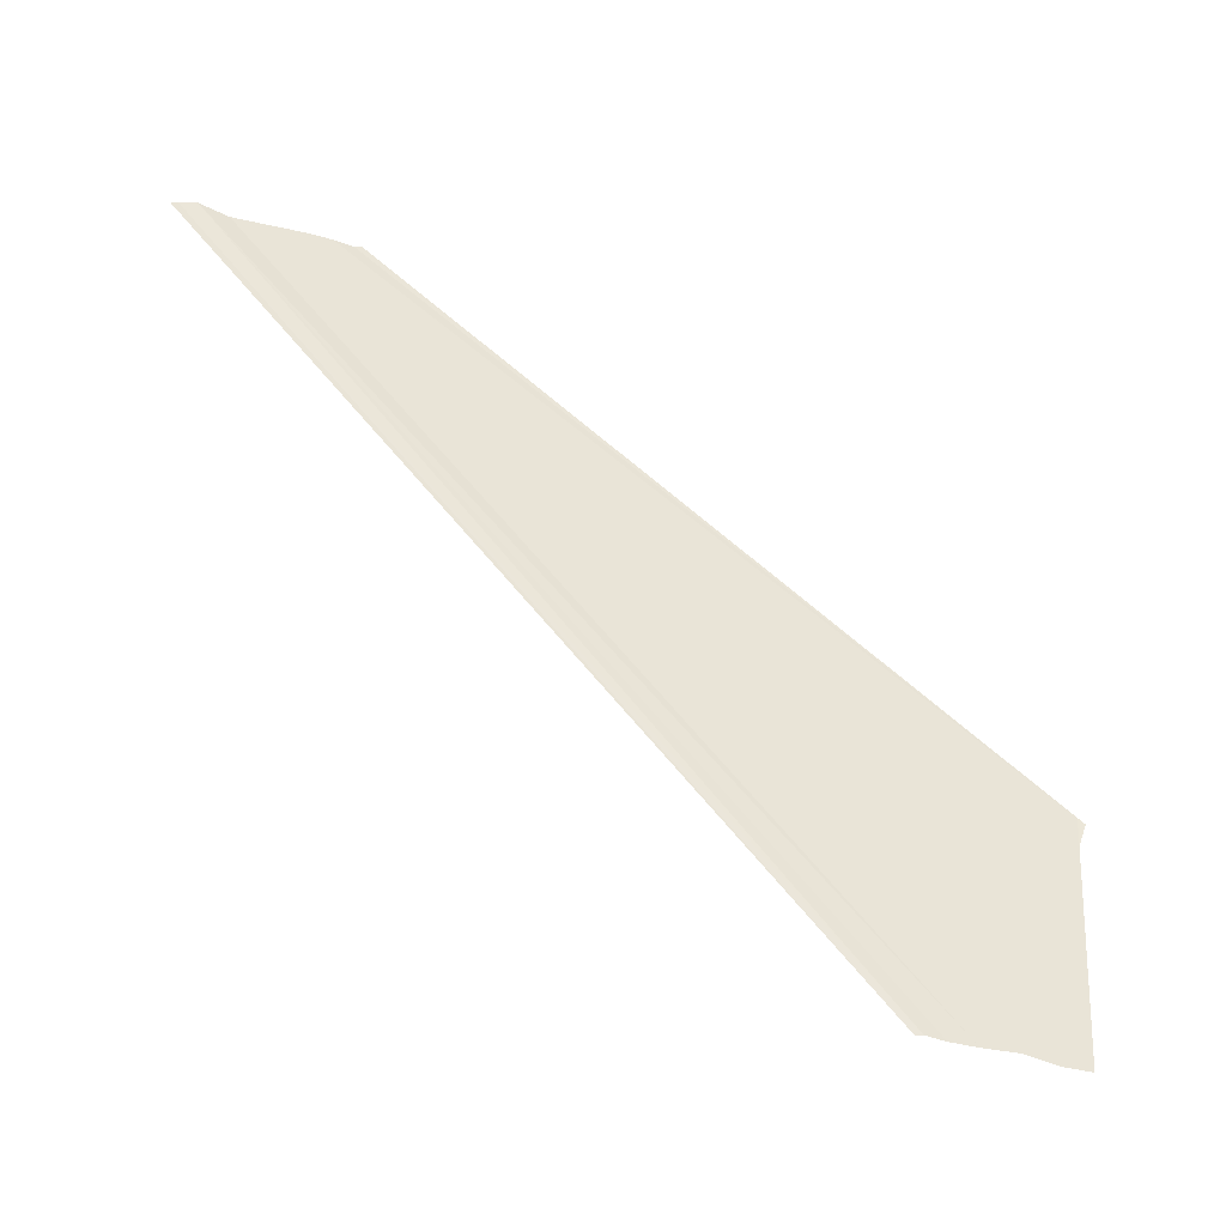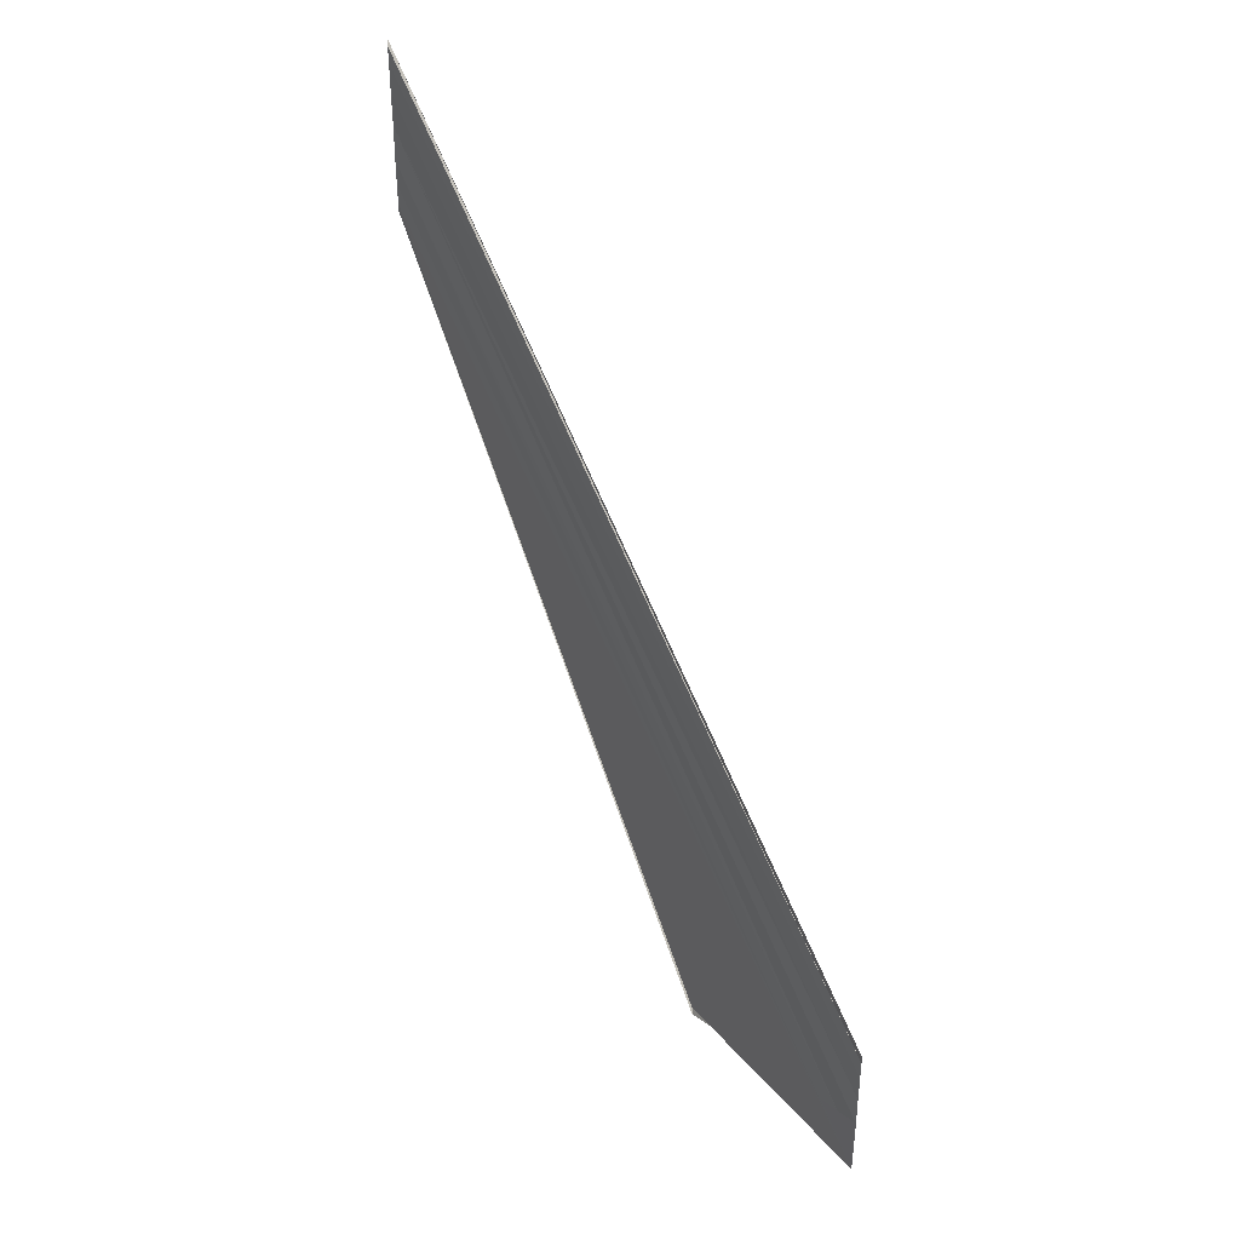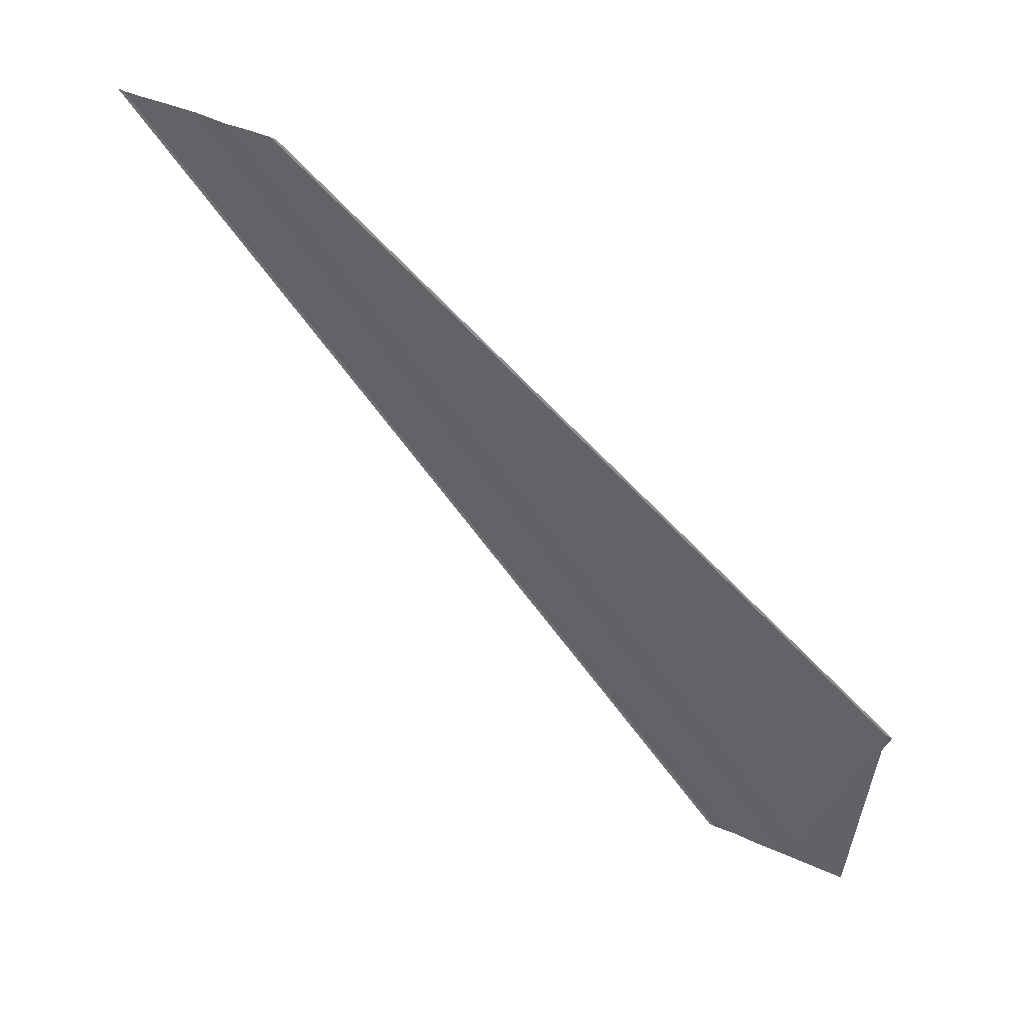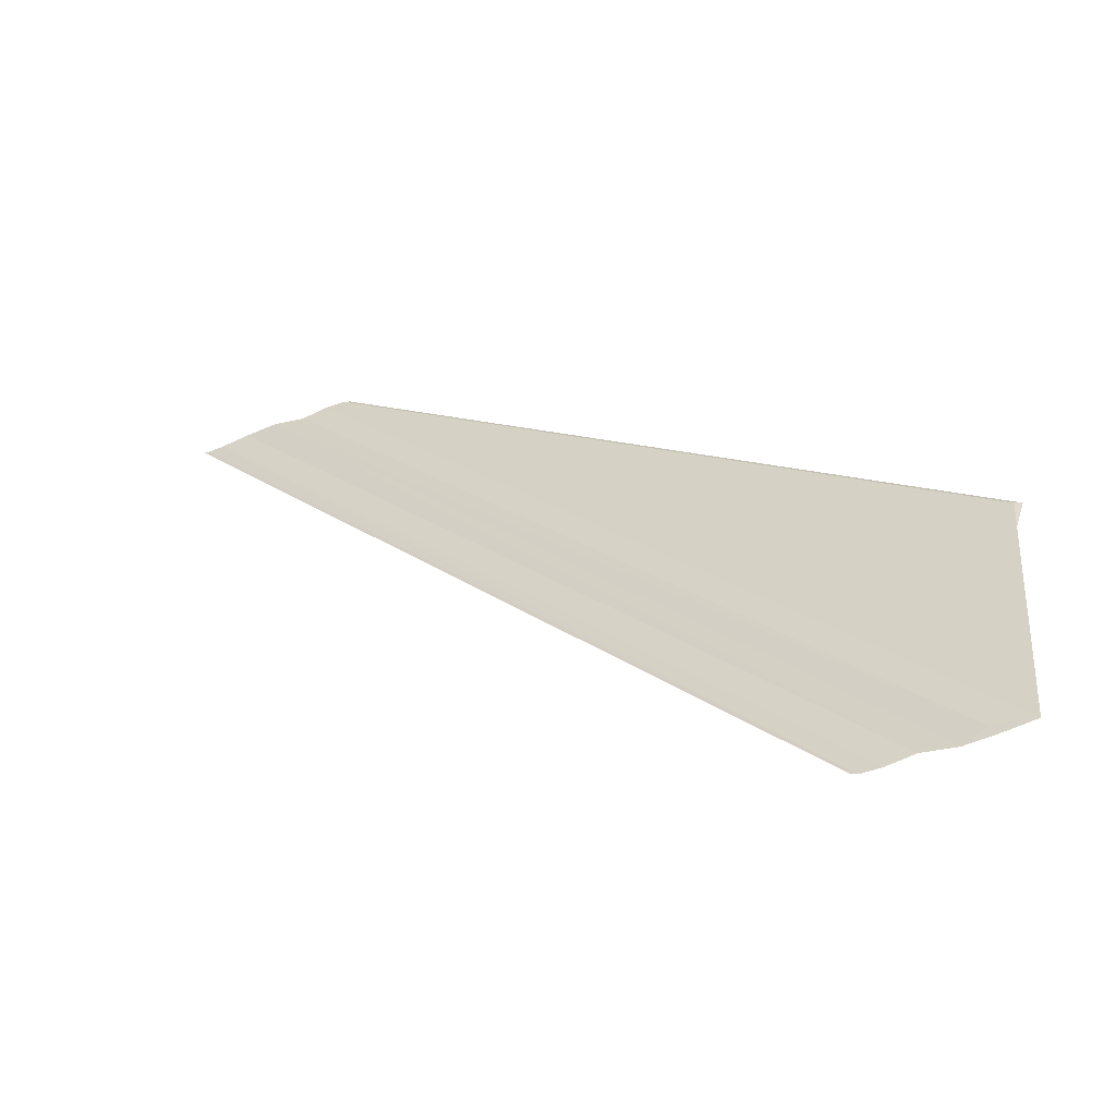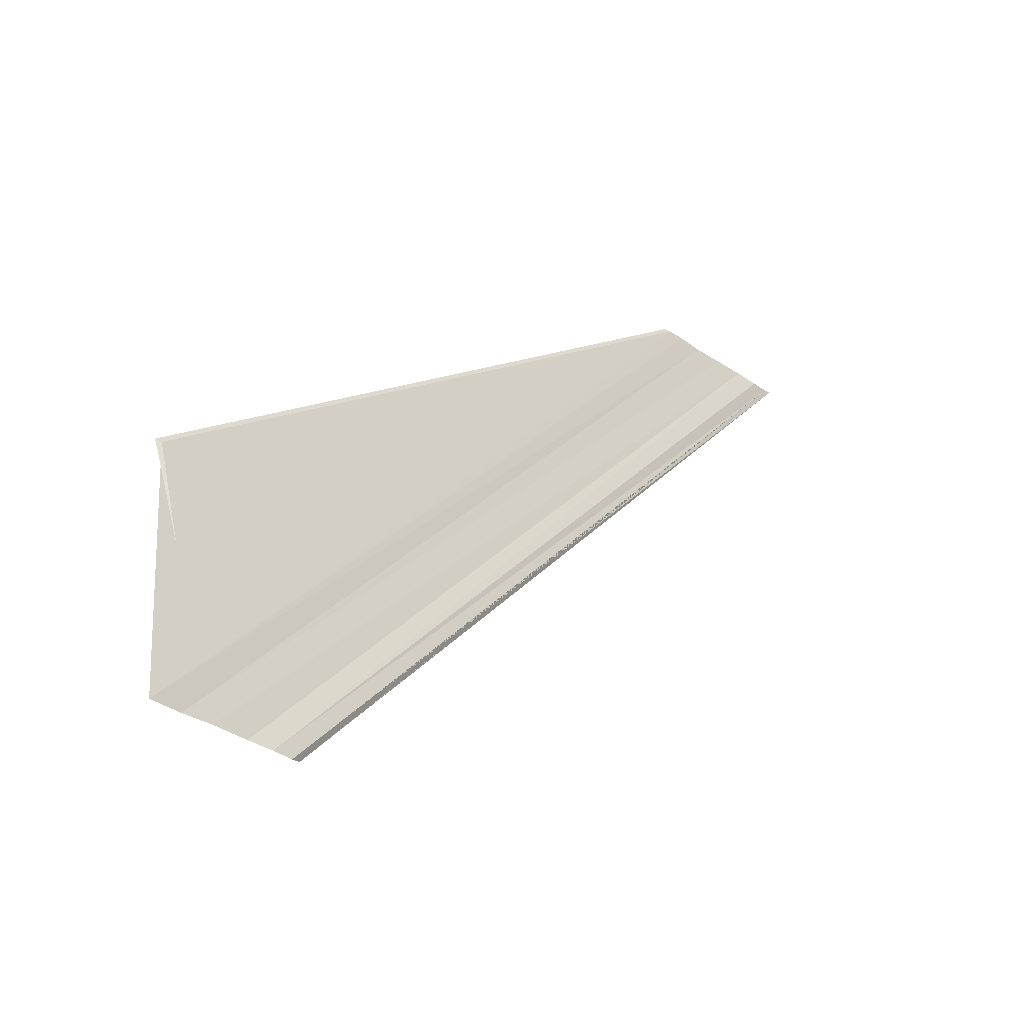
<metadata>
{"format":"obj","ext":"obj","renderer":"f3d","projection":"perspective","resolution":1024,"background":"white","views":[{"elev":-42.1,"azim":71.4,"up":"+Y"},{"elev":39.6,"azim":-34.0,"up":"+Z"},{"elev":45.5,"azim":117.2,"up":"+Y"},{"elev":-49.9,"azim":112.6,"up":"+Y"},{"elev":-35.4,"azim":-132.6,"up":"+Y"}]}
</metadata>
<code>
o 305
v 2229 1870 15.05
v 2229 1870 15.05
v 2229 1870 15.08
v 2229 1870 15.05
v 2229 1870 15.05
v 2229 1870 15.05
v 2229 1870 15.05
v 2229 1870 15.05
v 2229 1870 15.05
v 2229 1870 15.08
v 2229 1870 15.05
v 2229 1870 15.08
v 2229 1870 15.08
v 2229 1870 15.06
v 2229 1870 15.06
v 2229 1870 15.06
v 2229 1870 15.08
v 2229 1870 15.05
v 2229 1870 15.08
v 2229 1870 15.08
v 2229 1870 15.05
v 2229 1870 15.06
v 2229 1870 15.08
v 2229 1870 15.05
v 2229 1870 15.08
v 2229 1870 15.05
v 2229 1870 15.05
v 2229 1870 15.05
v 2229 1870 15.05
v 2229 1870 15.08
v 2229 1870 15.05
v 2229 1870 15.05
v 2229 1870 15.05
v 2229 1870 15.08
v 2229 1870 15.08
v 2229 1870 15.05
v 2229 1870 15.06
v 2229 1870 15.05
v 2229 1870 15.08
v 2229 1870 15.08
v 2229 1870 15.05
v 2229 1870 15.05
v 2229 1870 15.05
v 2229 1870 15.08
v 2229 1870 15.06
v 2229 1870 15.08
v 2229 1870 15.08
v 2229 1870 15.06
v 2229 1870 15.06
v 2229 1870 15.06
v 2229 1870 15.08
f 1 2 3
f 1 4 5
f 1 6 3
f 1 7 8
f 9 7 10
f 3 11 12
f 13 11 12
f 14 6 13
f 14 15 13
f 16 15 17
f 3 18 19
f 20 18 19
f 21 7 20
f 21 2 20
f 17 22 23
f 13 22 23
f 20 24 25
f 10 24 25
f 26 24 27
f 28 29 30
f 28 31 30
f 31 29 32
f 30 33 34
f 35 33 34
f 36 31 35
f 36 37 35
f 30 38 39
f 40 38 39
f 41 29 40
f 41 42 40
f 40 43 44
f 35 45 46
f 47 45 46
f 48 37 47
f 48 49 47
f 47 50 51

</code>
